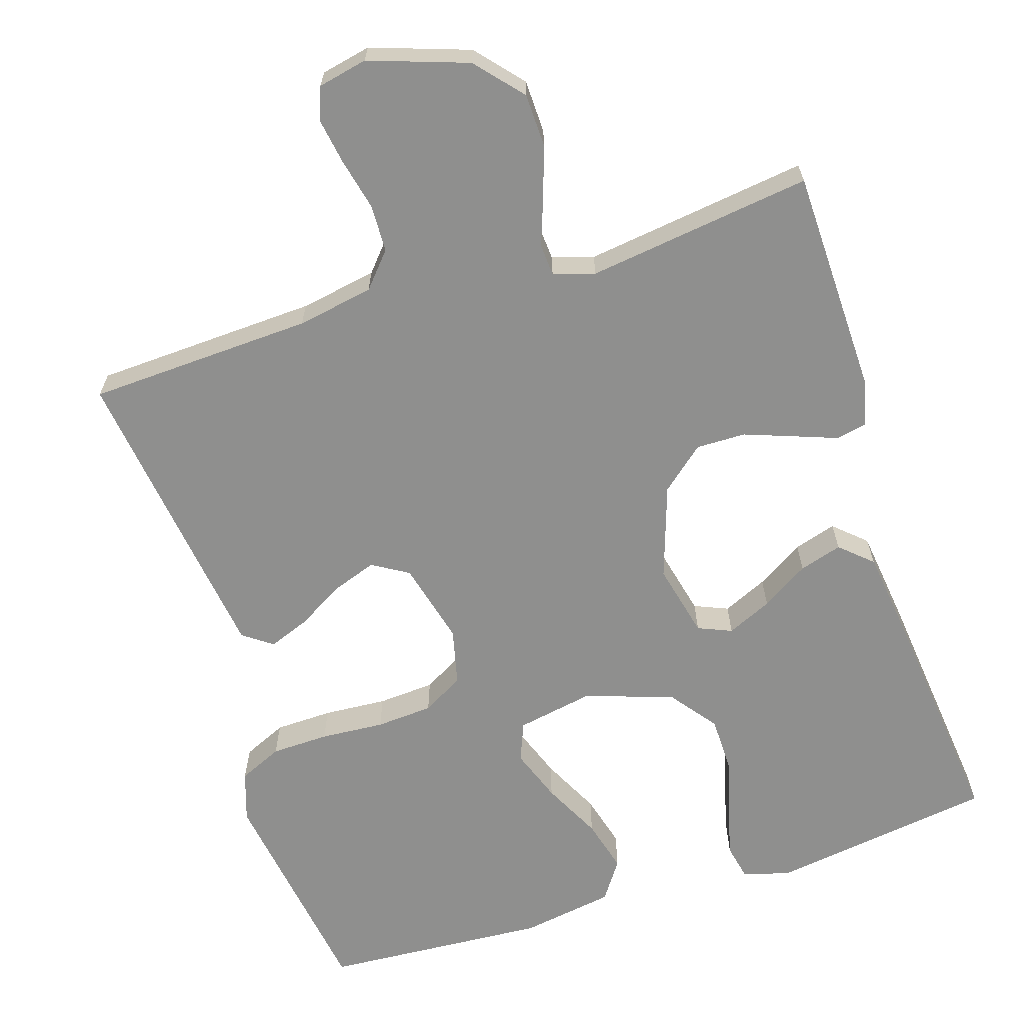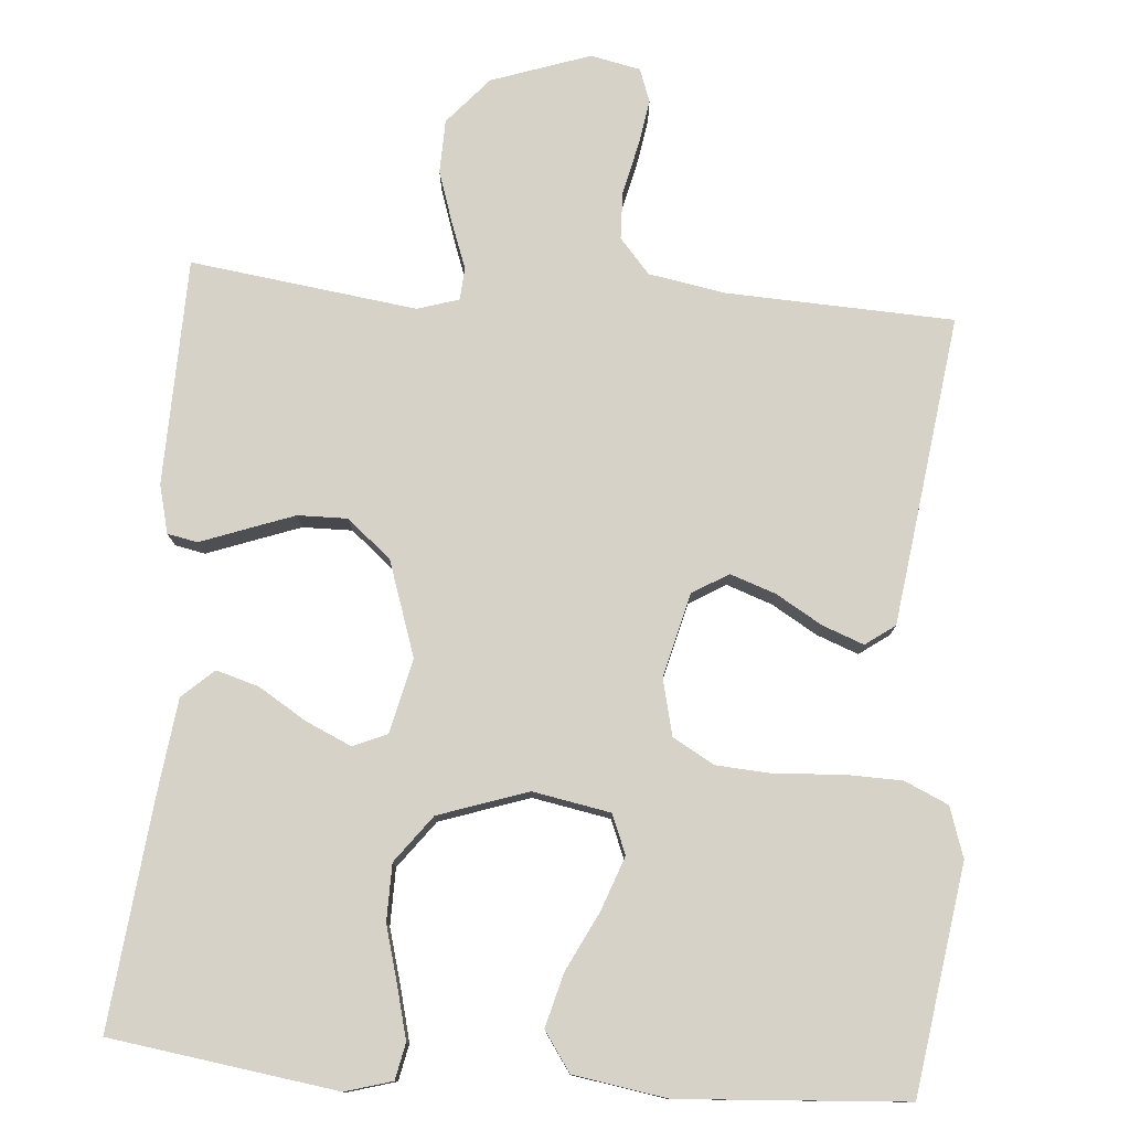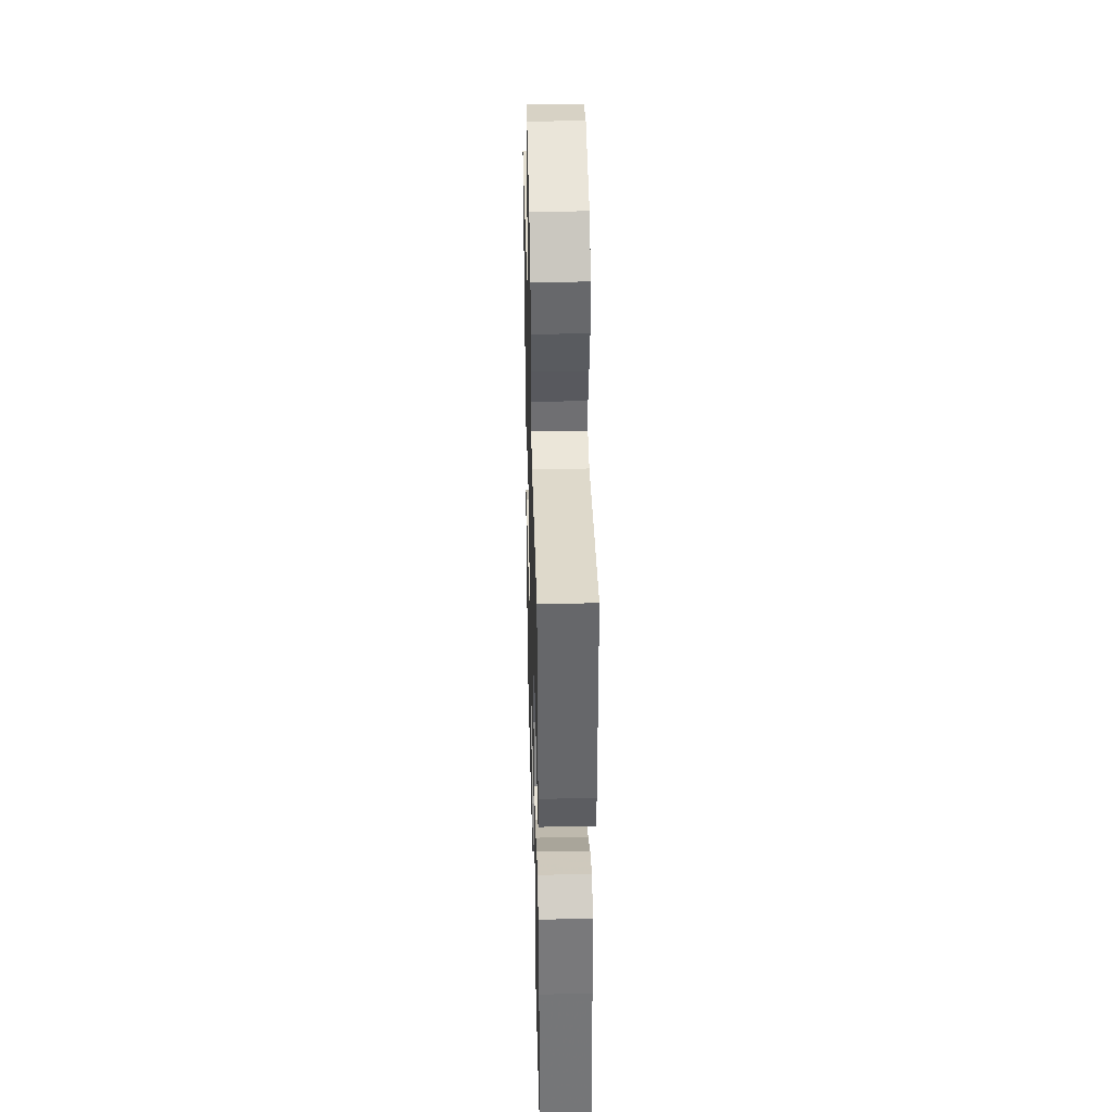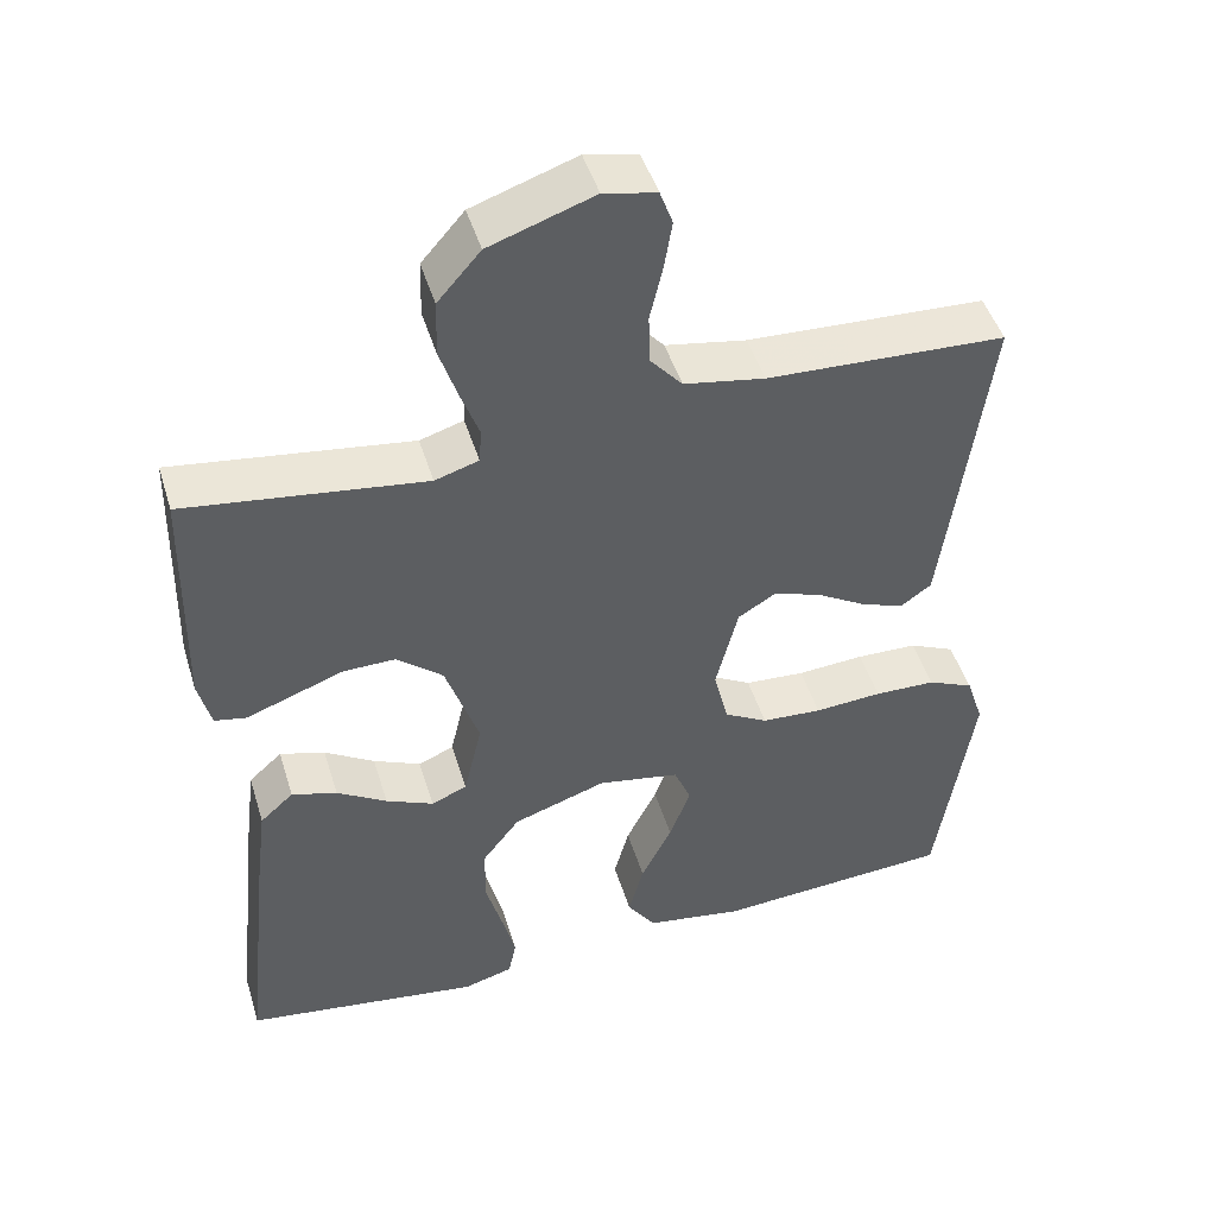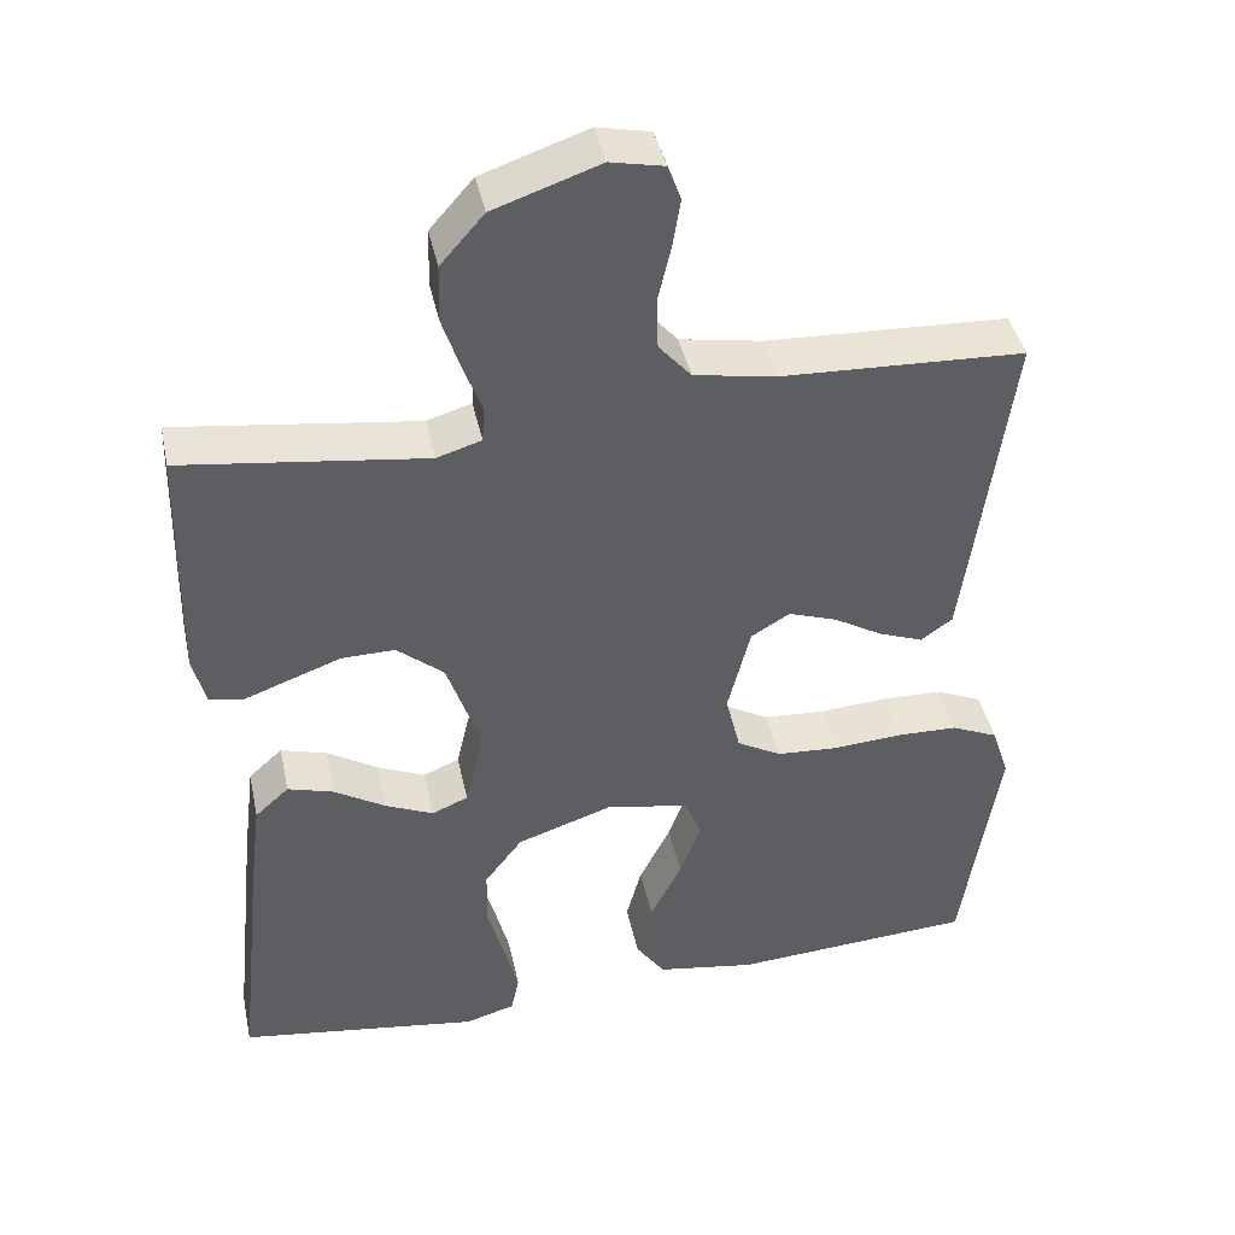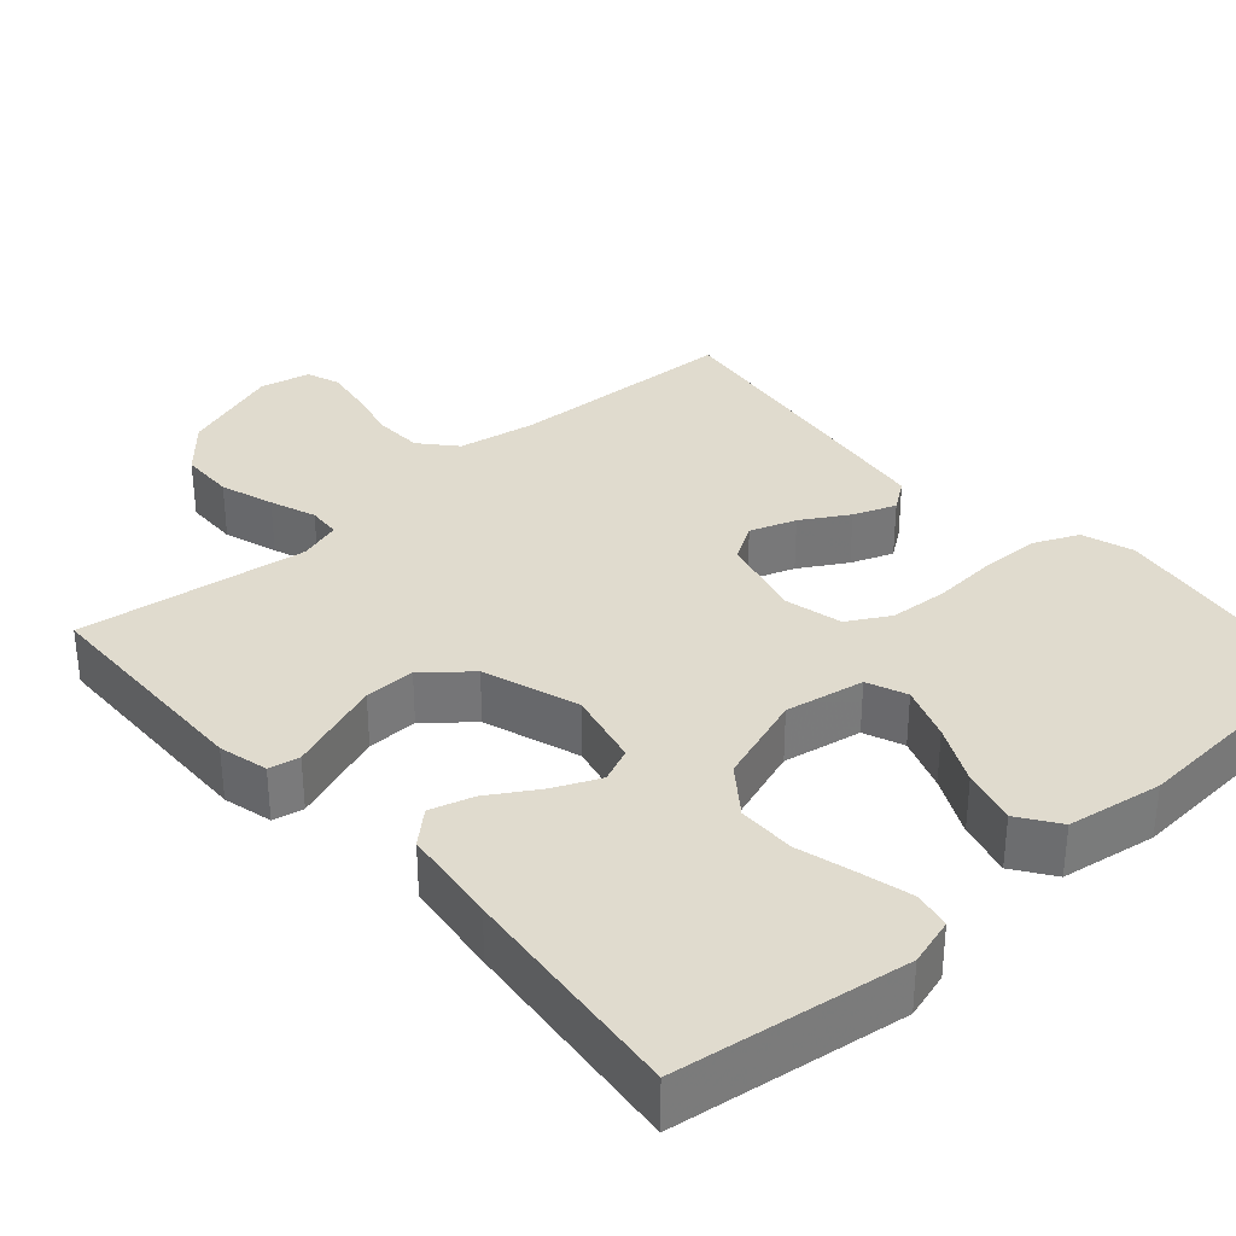
<metadata>
{"format":"obj","ext":"obj","renderer":"f3d","projection":"perspective","resolution":1024,"background":"white","views":[{"elev":-65.2,"azim":17.7,"up":"+Y"},{"elev":78.2,"azim":-175.5,"up":"+Y"},{"elev":39.4,"azim":88.5,"up":"+Z"},{"elev":47.0,"azim":163.2,"up":"+Z"},{"elev":42.3,"azim":168.0,"up":"+Z"},{"elev":33.6,"azim":138.3,"up":"+Y"}]}
</metadata>
<code>
v -0.5 0.07 0.5
v -0.2 0.07 0.513
v -0.098 0.07 0.531
v -0.058 0.07 0.577
v -0.056 0.07 0.64
v -0.072 0.07 0.709
v -0.082 0.07 0.77
v -0.066 0.07 0.814
v 0 0.07 0.828
v 0.131 0.07 0.783
v 0.185 0.07 0.721
v 0.187 0.07 0.65
v 0.164 0.07 0.58
v 0.142 0.07 0.52
v 0.145 0.07 0.477
v 0.2 0.07 0.46
v 0.5 0.07 0.5
v 0.507 0.07 0.2
v 0.491 0.07 0.136
v 0.451 0.07 0.128
v 0.394 0.07 0.149
v 0.328 0.07 0.173
v 0.262 0.07 0.174
v 0.204 0.07 0.125
v 0.162 0.07 0
v 0.185 0.07 -0.099
v 0.23 0.07 -0.118
v 0.29 0.07 -0.091
v 0.353 0.07 -0.052
v 0.41 0.07 -0.035
v 0.452 0.07 -0.073
v 0.468 0.07 -0.2
v 0.5 0.07 -0.5
v 0.2 0.07 -0.543
v 0.138 0.07 -0.525
v 0.128 0.07 -0.477
v 0.145 0.07 -0.41
v 0.166 0.07 -0.334
v 0.165 0.07 -0.259
v 0.118 0.07 -0.197
v 0 0.07 -0.157
v -0.103 0.07 -0.176
v -0.124 0.07 -0.228
v -0.098 0.07 -0.299
v -0.059 0.07 -0.377
v -0.04 0.07 -0.448
v -0.076 0.07 -0.5
v -0.2 0.07 -0.52
v -0.5 0.07 -0.5
v -0.545 0.07 -0.2
v -0.523 0.07 -0.133
v -0.465 0.07 -0.107
v -0.388 0.07 -0.105
v -0.303 0.07 -0.111
v -0.227 0.07 -0.106
v -0.172 0.07 -0.075
v -0.154 0.07 0
v -0.182 0.07 0.111
v -0.23 0.07 0.14
v -0.29 0.07 0.119
v -0.351 0.07 0.083
v -0.406 0.07 0.062
v -0.445 0.07 0.09
v -0.46 0.07 0.2
v -0.5 0 0.5
v -0.2 0 0.513
v -0.098 0 0.531
v -0.058 0 0.577
v -0.056 0 0.64
v -0.072 0 0.709
v -0.082 0 0.77
v -0.066 0 0.814
v 0 0 0.828
v 0.131 0 0.783
v 0.185 0 0.721
v 0.187 0 0.65
v 0.164 0 0.58
v 0.142 0 0.52
v 0.145 0 0.477
v 0.2 0 0.46
v 0.5 0 0.5
v 0.507 0 0.2
v 0.491 0 0.136
v 0.451 0 0.128
v 0.394 0 0.149
v 0.328 0 0.173
v 0.262 0 0.174
v 0.204 0 0.125
v 0.162 0 0
v 0.185 0 -0.099
v 0.23 0 -0.118
v 0.29 0 -0.091
v 0.353 0 -0.052
v 0.41 0 -0.035
v 0.452 0 -0.073
v 0.468 0 -0.2
v 0.5 0 -0.5
v 0.2 0 -0.543
v 0.138 0 -0.525
v 0.128 0 -0.477
v 0.145 0 -0.41
v 0.166 0 -0.334
v 0.165 0 -0.259
v 0.118 0 -0.197
v 0 0 -0.157
v -0.103 0 -0.176
v -0.124 0 -0.228
v -0.098 0 -0.299
v -0.059 0 -0.377
v -0.04 0 -0.448
v -0.076 0 -0.5
v -0.2 0 -0.52
v -0.5 0 -0.5
v -0.545 0 -0.2
v -0.523 0 -0.133
v -0.465 0 -0.107
v -0.388 0 -0.105
v -0.303 0 -0.111
v -0.227 0 -0.106
v -0.172 0 -0.075
v -0.154 0 0
v -0.182 0 0.111
v -0.23 0 0.14
v -0.29 0 0.119
v -0.351 0 0.083
v -0.406 0 0.062
v -0.445 0 0.09
v -0.46 0 0.2
f 64 1 2
f 63 64 2
f 62 63 2
f 61 62 2
f 60 61 2
f 59 60 2 3
f 58 59 3 4
f 57 58 4
f 52 53 54
f 51 52 54
f 50 51 54
f 49 50 54
f 48 49 54
f 47 48 54
f 46 47 54
f 45 46 54
f 44 45 54
f 43 44 54 55
f 42 43 55 56
f 36 37 38
f 35 36 38
f 34 35 38
f 33 34 38
f 32 33 38
f 31 32 38
f 30 31 38
f 29 30 38
f 28 29 38
f 27 28 38 39
f 26 27 39 40
f 19 20 21
f 18 19 21
f 17 18 21
f 16 17 21
f 15 16 21 22
f 12 13 14
f 11 12 14
f 10 11 14
f 9 10 14
f 8 9 14
f 7 8 14
f 6 7 14
f 5 6 14
f 4 5 14 15
f 57 4 15
f 56 57 15
f 42 56 15
f 41 42 15
f 25 26 40 41
f 24 25 41 15
f 23 24 15
f 15 22 23
f 66 65 128
f 66 128 127
f 66 127 126
f 66 126 125
f 66 125 124
f 67 66 124 123
f 68 67 123 122
f 68 122 121
f 118 117 116
f 118 116 115
f 118 115 114
f 118 114 113
f 118 113 112
f 118 112 111
f 118 111 110
f 118 110 109
f 118 109 108
f 119 118 108 107
f 120 119 107 106
f 102 101 100
f 102 100 99
f 102 99 98
f 102 98 97
f 102 97 96
f 102 96 95
f 102 95 94
f 102 94 93
f 102 93 92
f 103 102 92 91
f 104 103 91 90
f 85 84 83
f 85 83 82
f 85 82 81
f 85 81 80
f 86 85 80 79
f 78 77 76
f 78 76 75
f 78 75 74
f 78 74 73
f 78 73 72
f 78 72 71
f 78 71 70
f 78 70 69
f 79 78 69 68
f 79 68 121
f 79 121 120
f 79 120 106
f 79 106 105
f 105 104 90 89
f 79 105 89 88
f 79 88 87
f 87 86 79
f 1 65 66 2
f 2 66 67 3
f 3 67 68 4
f 4 68 69 5
f 5 69 70 6
f 6 70 71 7
f 7 71 72 8
f 8 72 73 9
f 9 73 74 10
f 10 74 75 11
f 11 75 76 12
f 12 76 77 13
f 13 77 78 14
f 14 78 79 15
f 15 79 80 16
f 16 80 81 17
f 17 81 82 18
f 18 82 83 19
f 19 83 84 20
f 20 84 85 21
f 21 85 86 22
f 22 86 87 23
f 23 87 88 24
f 24 88 89 25
f 25 89 90 26
f 26 90 91 27
f 27 91 92 28
f 28 92 93 29
f 29 93 94 30
f 30 94 95 31
f 31 95 96 32
f 32 96 97 33
f 33 97 98 34
f 34 98 99 35
f 35 99 100 36
f 36 100 101 37
f 37 101 102 38
f 38 102 103 39
f 39 103 104 40
f 40 104 105 41
f 41 105 106 42
f 42 106 107 43
f 43 107 108 44
f 44 108 109 45
f 45 109 110 46
f 46 110 111 47
f 47 111 112 48
f 48 112 113 49
f 49 113 114 50
f 50 114 115 51
f 51 115 116 52
f 52 116 117 53
f 53 117 118 54
f 54 118 119 55
f 55 119 120 56
f 56 120 121 57
f 57 121 122 58
f 58 122 123 59
f 59 123 124 60
f 60 124 125 61
f 61 125 126 62
f 62 126 127 63
f 63 127 128 64
f 64 128 65 1

</code>
